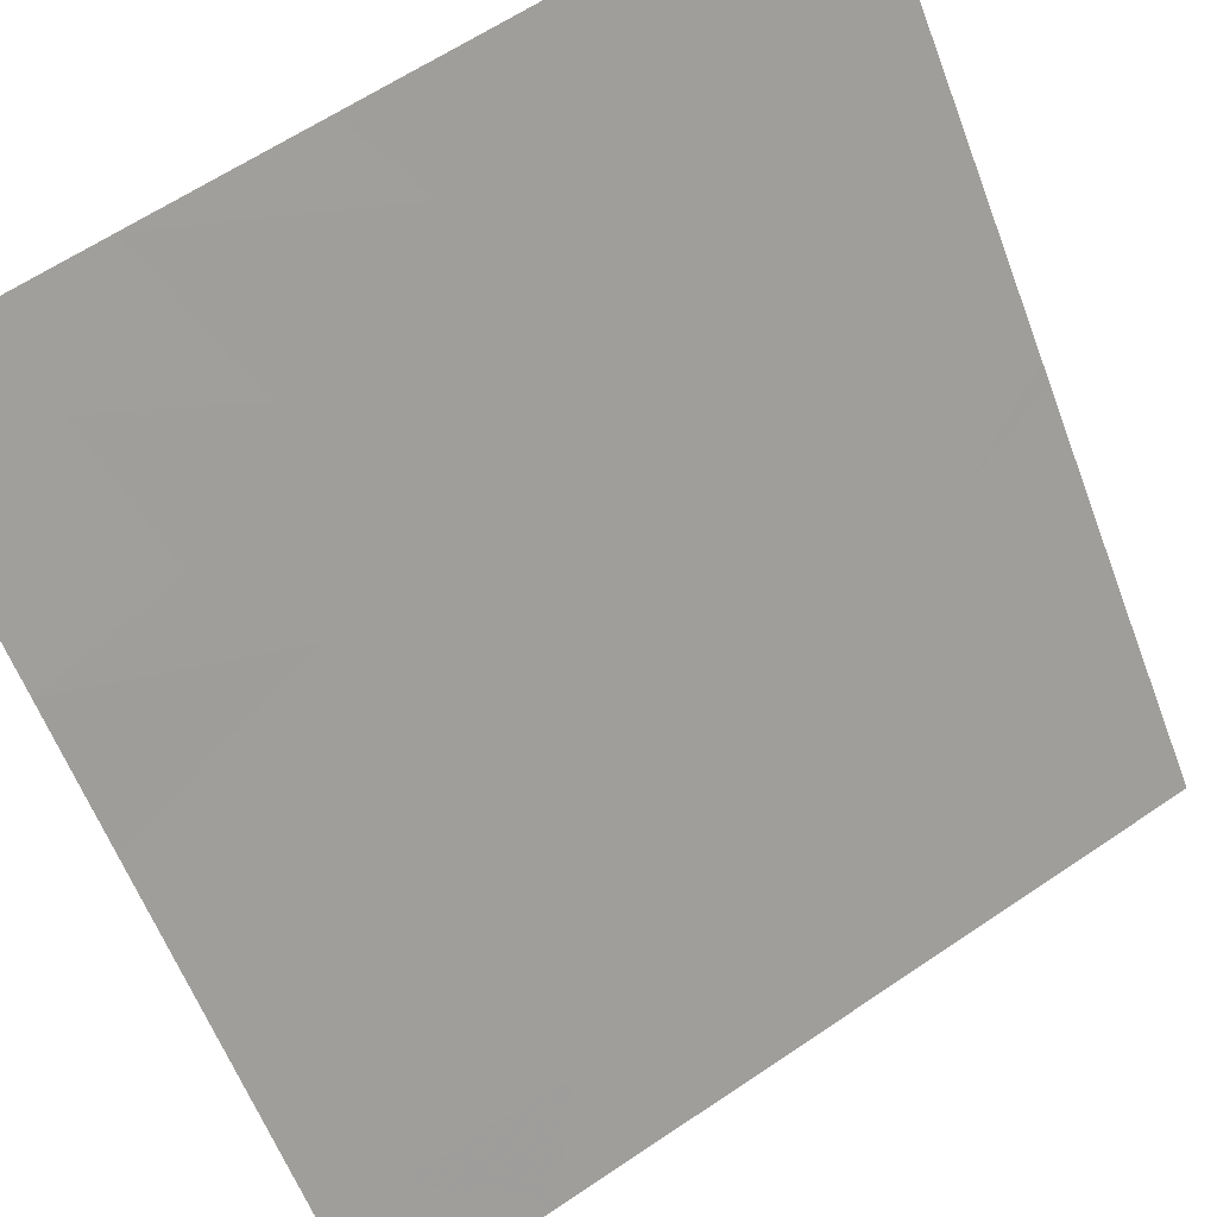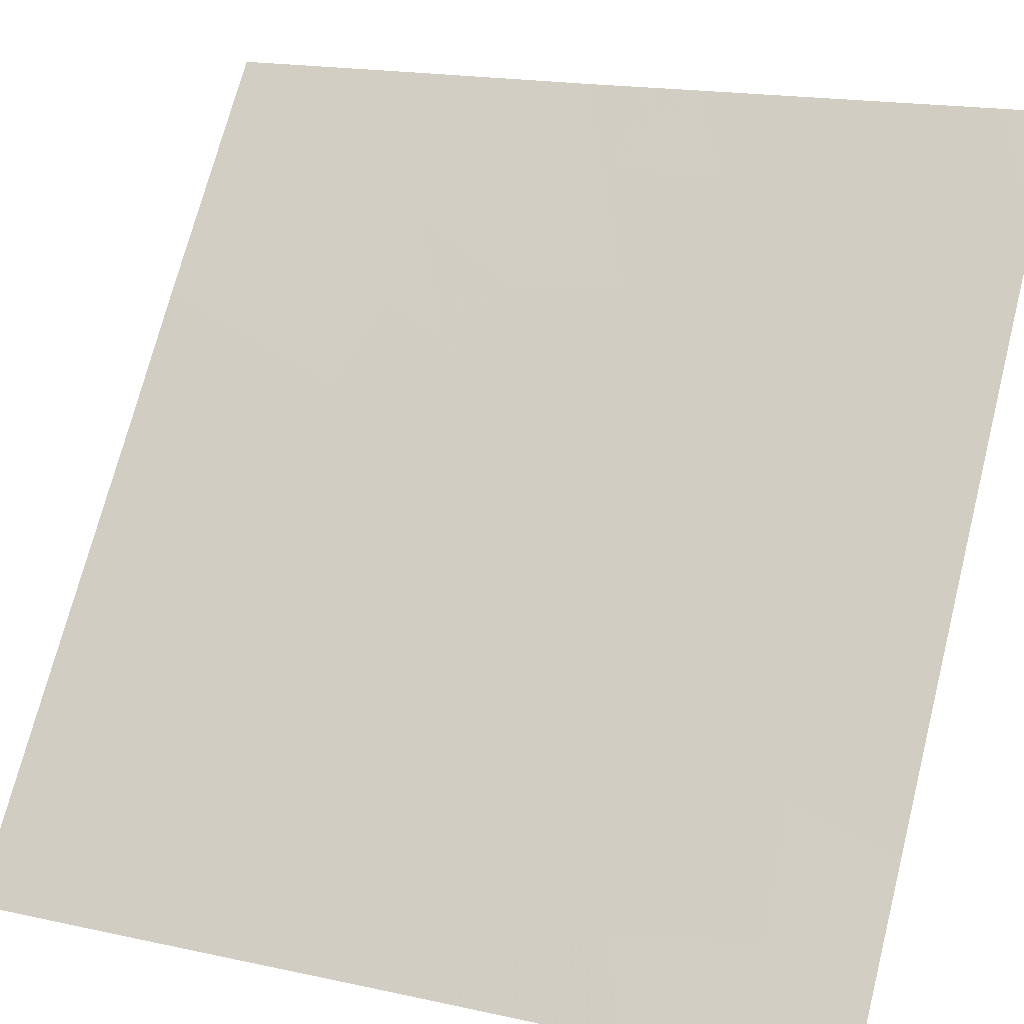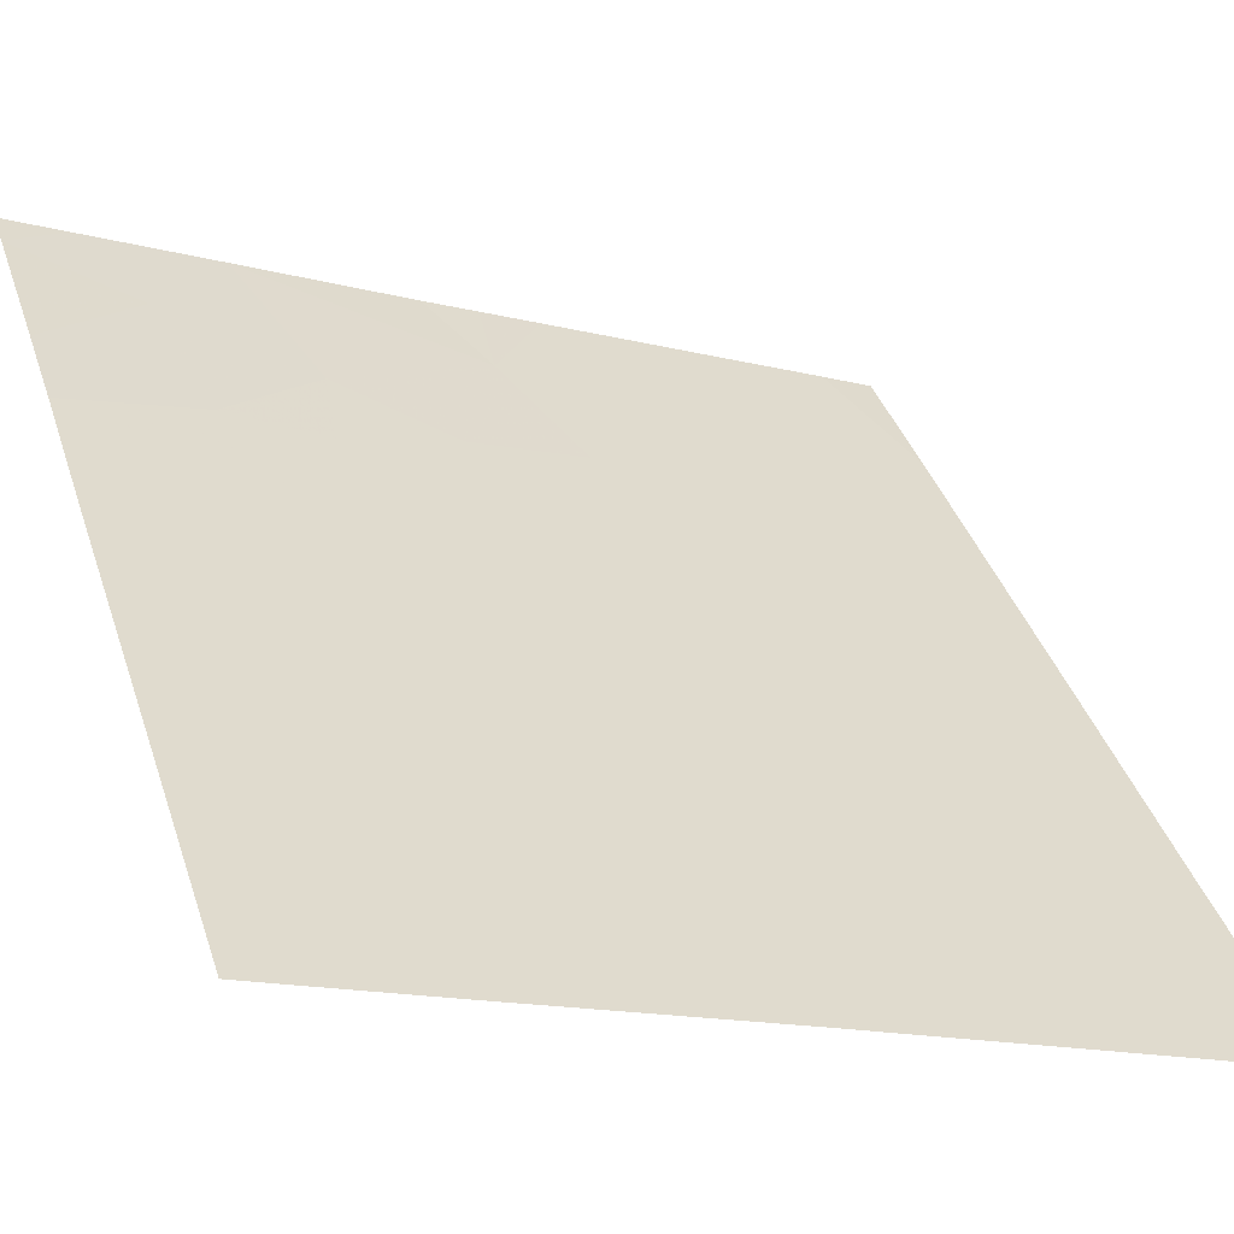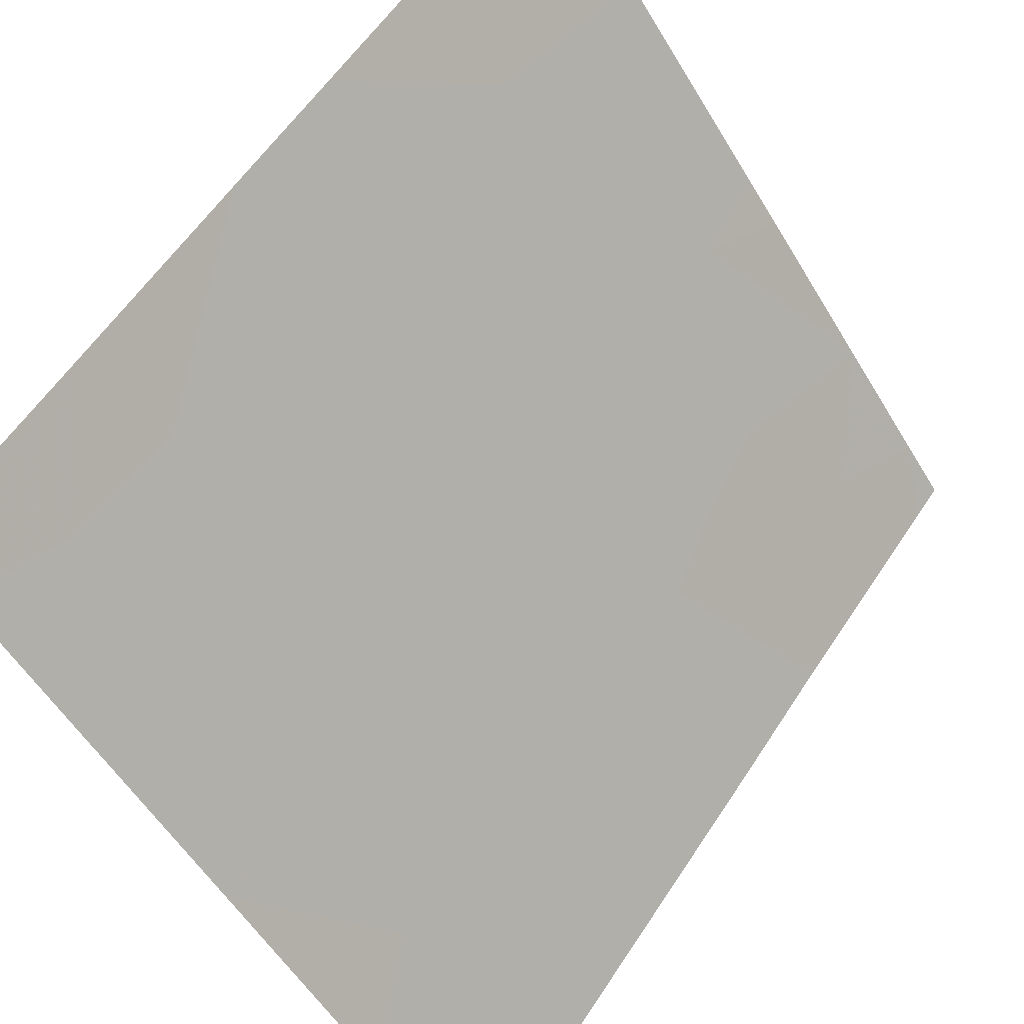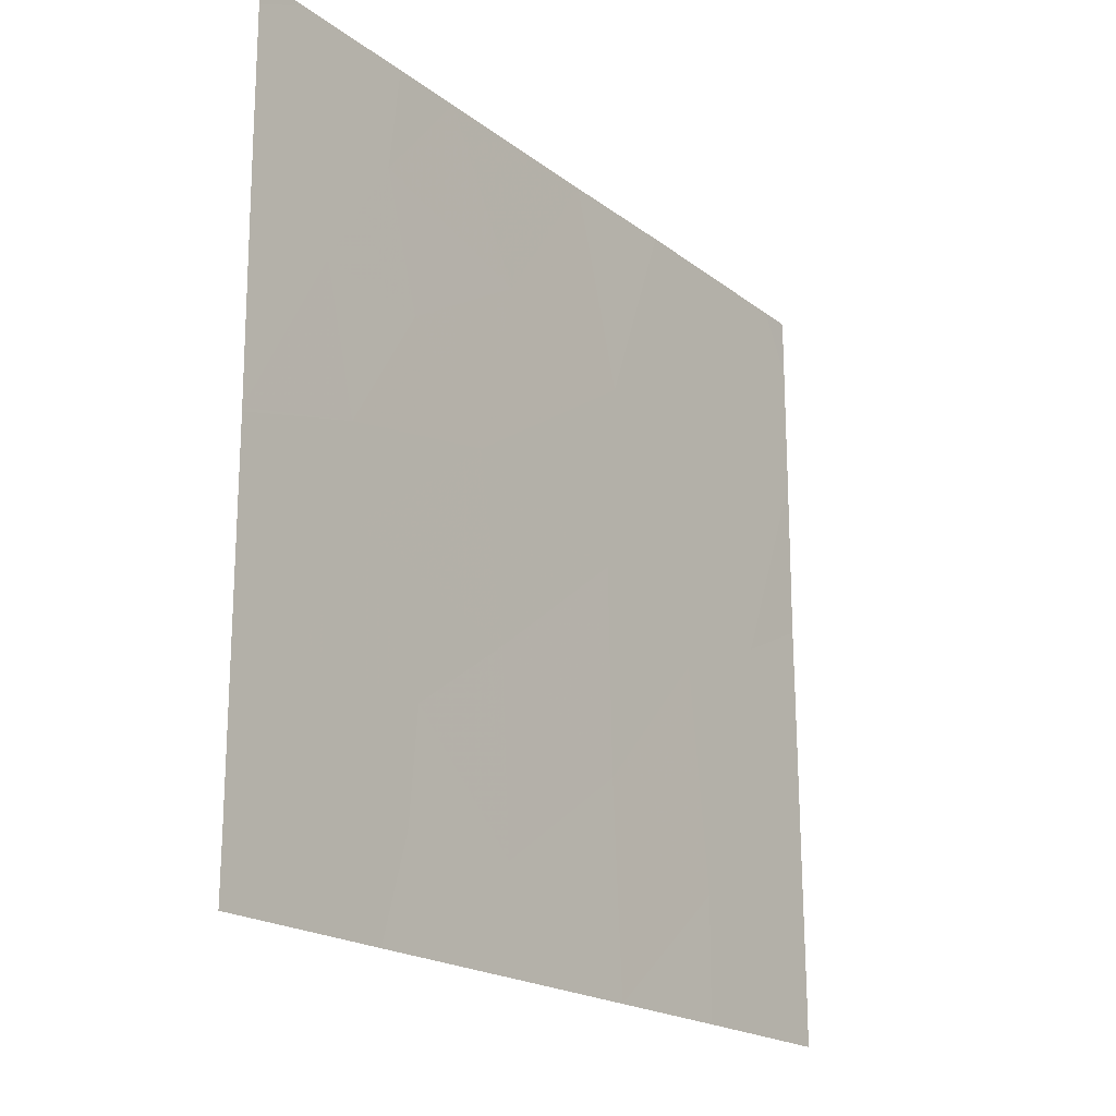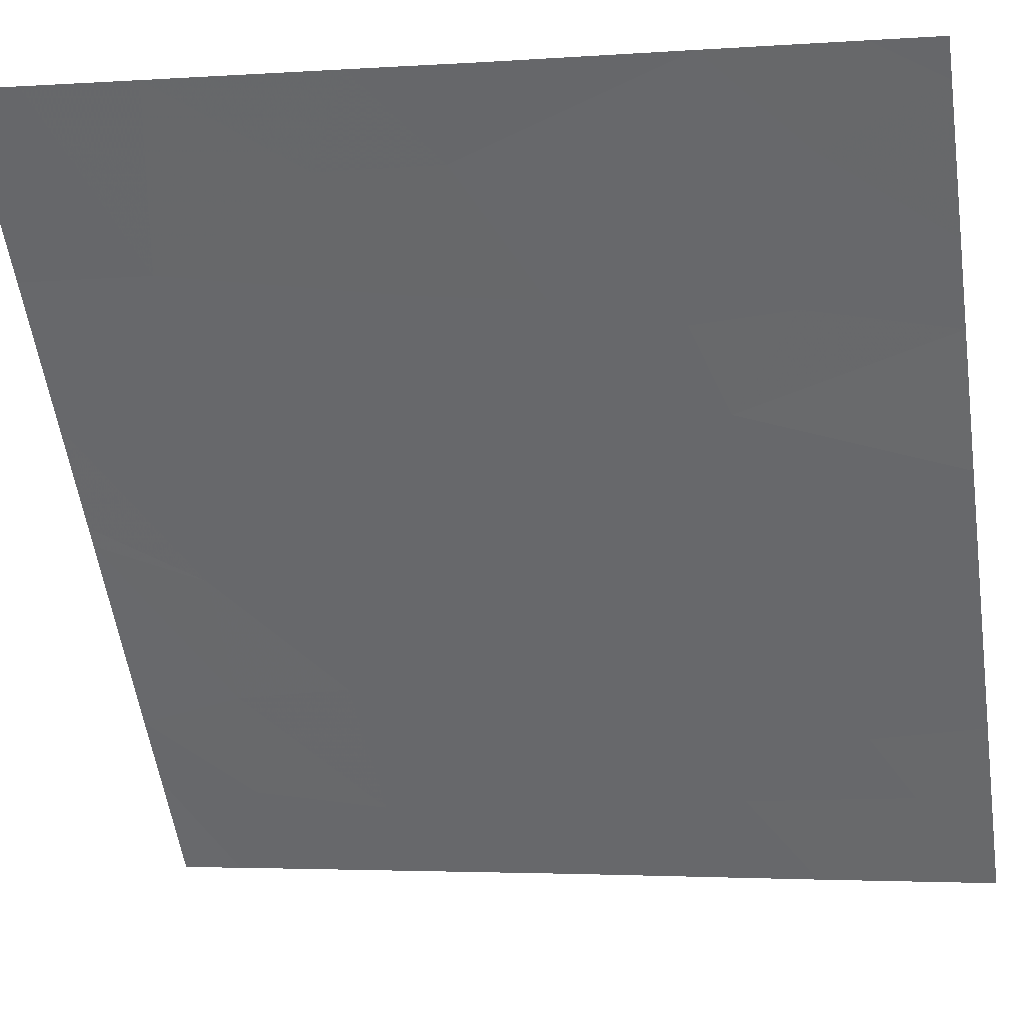
<metadata>
{"format":"obj","ext":"obj","renderer":"f3d","projection":"perspective","resolution":1024,"background":"white","views":[{"elev":62.6,"azim":55.5,"up":"+Y"},{"elev":18.0,"azim":113.3,"up":"+Y"},{"elev":-16.1,"azim":61.7,"up":"+Y"},{"elev":-54.6,"azim":-149.7,"up":"+Y"},{"elev":-19.5,"azim":74.6,"up":"+Z"},{"elev":-3.6,"azim":-76.6,"up":"+Y"}]}
</metadata>
<code>
v 10.04 41.15 -19.44
v 10.25 40.89 -19.39
v 10.2 40.95 -19.56
v 10.46 40.63 -19.28
v 10.32 40.81 -19.61
v 10.46 40.64 -21.54
v 10.71 40.32 -21.54
v 10.86 40.14 -21.17
v 11.25 39.64 -18.54
v 11.07 39.87 -18.54
v 11.28 39.6 -18.94
v 9.89 41.34 -18.95
v 9.673 41.61 -19.26
v 9.676 41.61 -20.96
v 10.1 41.08 -21.08
v 9.677 41.61 -21.35
v 9.969 41.25 -21.54
v 9.674 41.61 -20.31
v 9.886 41.35 -20.48
v 9.881 41.35 -20.05
v 11.69 39.1 -20.04
v 11.69 39.1 -20.06
v 11.36 39.51 -20.24
v 10.96 40.01 -19.78
v 10.85 40.14 -19.12
v 11.19 39.72 -19.43
v 9.673 41.61 -19.9
v 11.15 39.77 -20.75
v 11.5 39.34 -20.7
v 11.56 39.25 -18.54
v 11.44 39.4 -18.8
v 10.49 40.59 -19.99
v 9.674 41.61 -20.1
v 11.69 39.1 -20.03
v 11.38 39.49 -19.9
v 9.743 41.52 -20.16
v 10.28 40.86 -18.54
v 10.6 40.45 -18.54
v 10.22 40.93 -19.04
v 10.18 40.97 -19.81
v 10.16 41 -20.23
v 10.76 40.26 -21.54
v 10.88 40.1 -20.45
v 11.18 39.74 -21.16
v 11.69 39.09 -18.64
v 11.69 39.09 -19.17
v 9.677 41.61 -21.54
v 11.46 39.38 -19.39
v 11.43 39.43 -21.54
v 11.46 39.39 -21.19
v 11.25 39.65 -21.54
v 10.11 41.08 -21.54
v 10.06 41.14 -21.54
v 11.69 39.1 -21.33
v 11.69 39.1 -20.83
v 11.69 39.1 -21.54
v 11.69 39.09 -18.54
v 9.673 41.61 -18.77
v 9.759 41.5 -18.54
v 9.673 41.61 -18.54
v 10.48 40.61 -20.77
v 10.08 41.1 -18.54
f 3 2 1
f 5 4 2
f 8 6 7
f 11 9 10
f 1 12 13
f 16 15 14
f 16 17 15
f 20 18 19
f 23 22 21
f 26 25 24
f 20 13 27
f 20 1 13
f 29 22 23
f 23 28 29
f 9 31 30
f 24 4 32
f 24 25 4
f 19 14 15
f 19 18 14
f 20 27 33
f 35 21 34
f 20 33 36
f 4 38 37
f 37 39 4
f 41 40 20
f 8 7 42
f 24 43 23
f 23 35 24
f 25 38 4
f 11 10 25
f 25 26 11
f 28 8 44
f 45 30 31
f 31 46 45
f 47 17 16
f 48 35 34
f 48 26 35
f 51 49 50
f 53 52 15
f 50 54 55
f 49 56 54
f 54 50 49
f 57 30 45
f 15 52 6
f 5 32 4
f 12 58 13
f 12 59 58
f 25 10 38
f 36 33 18
f 48 46 31
f 31 11 48
f 60 58 59
f 41 19 15
f 41 20 19
f 5 2 3
f 40 3 1
f 5 40 32
f 41 15 61
f 61 32 41
f 29 55 22
f 40 41 32
f 2 4 39
f 2 39 1
f 39 37 62
f 61 15 6
f 26 24 35
f 40 1 20
f 8 61 6
f 8 43 61
f 44 51 50
f 11 26 48
f 48 34 46
f 5 3 40
f 32 61 43
f 29 44 50
f 29 28 44
f 28 43 8
f 44 42 51
f 44 8 42
f 11 31 9
f 29 50 55
f 62 59 12
f 17 53 15
f 20 36 18
f 35 23 21
f 39 62 12
f 12 1 39
f 24 32 43
f 28 23 43

</code>
